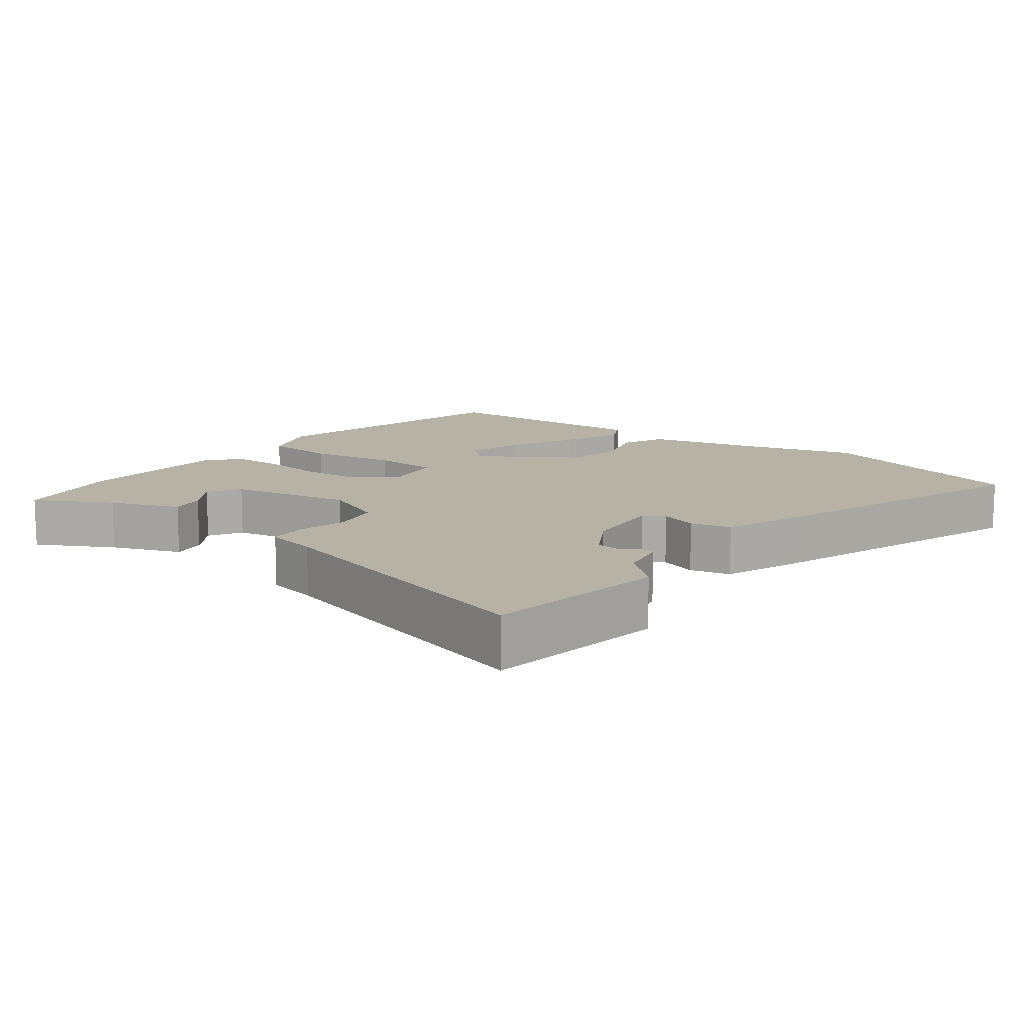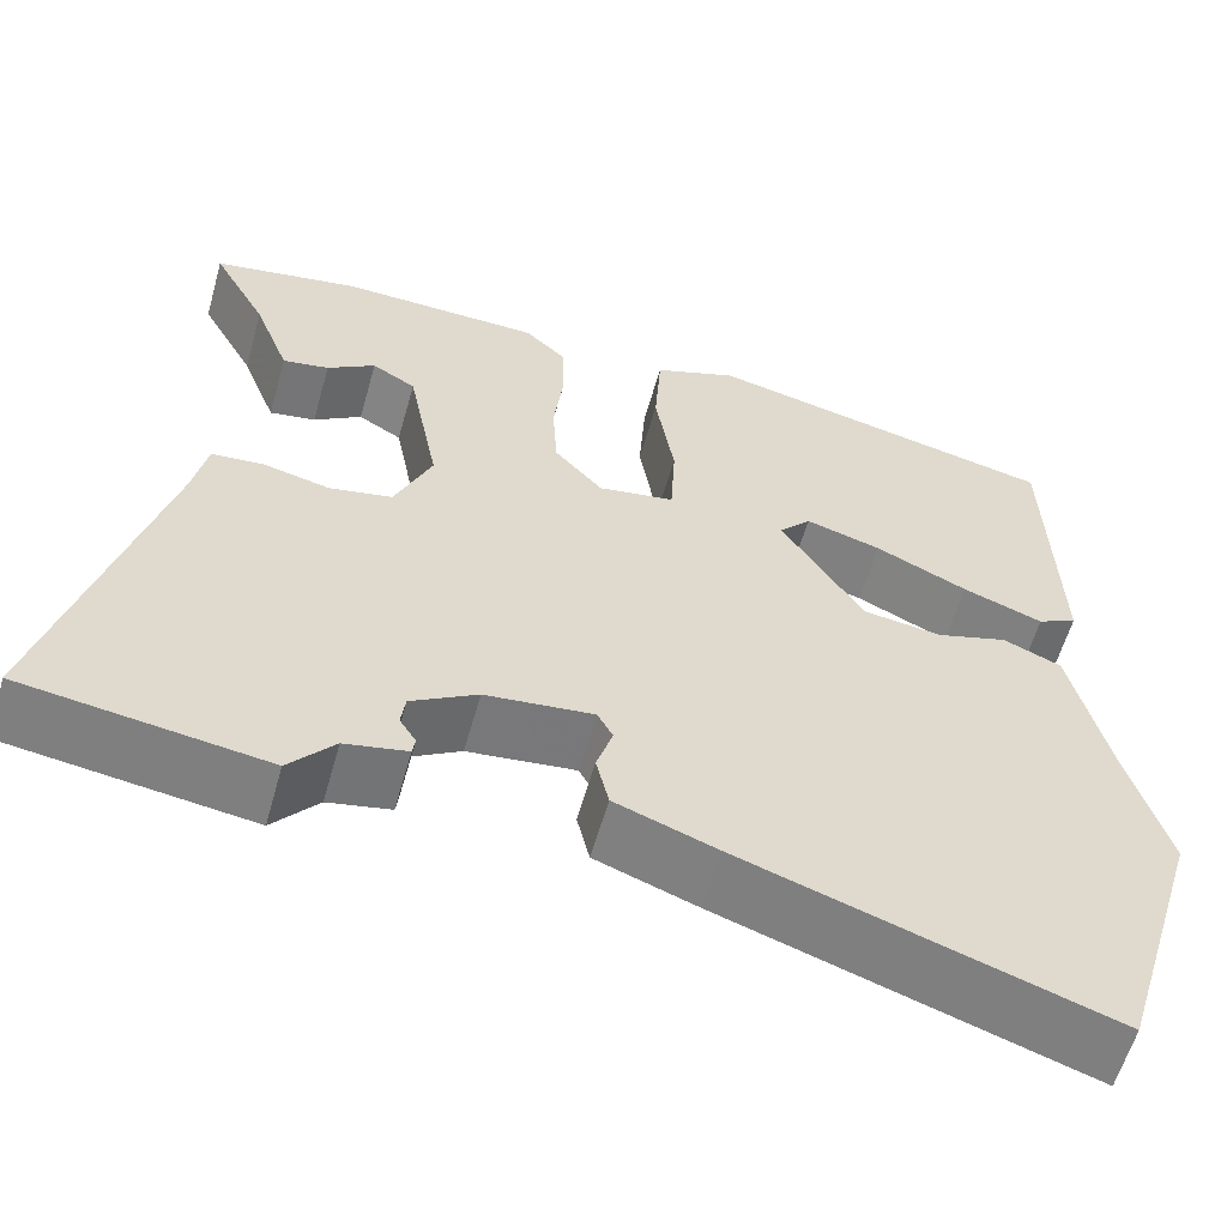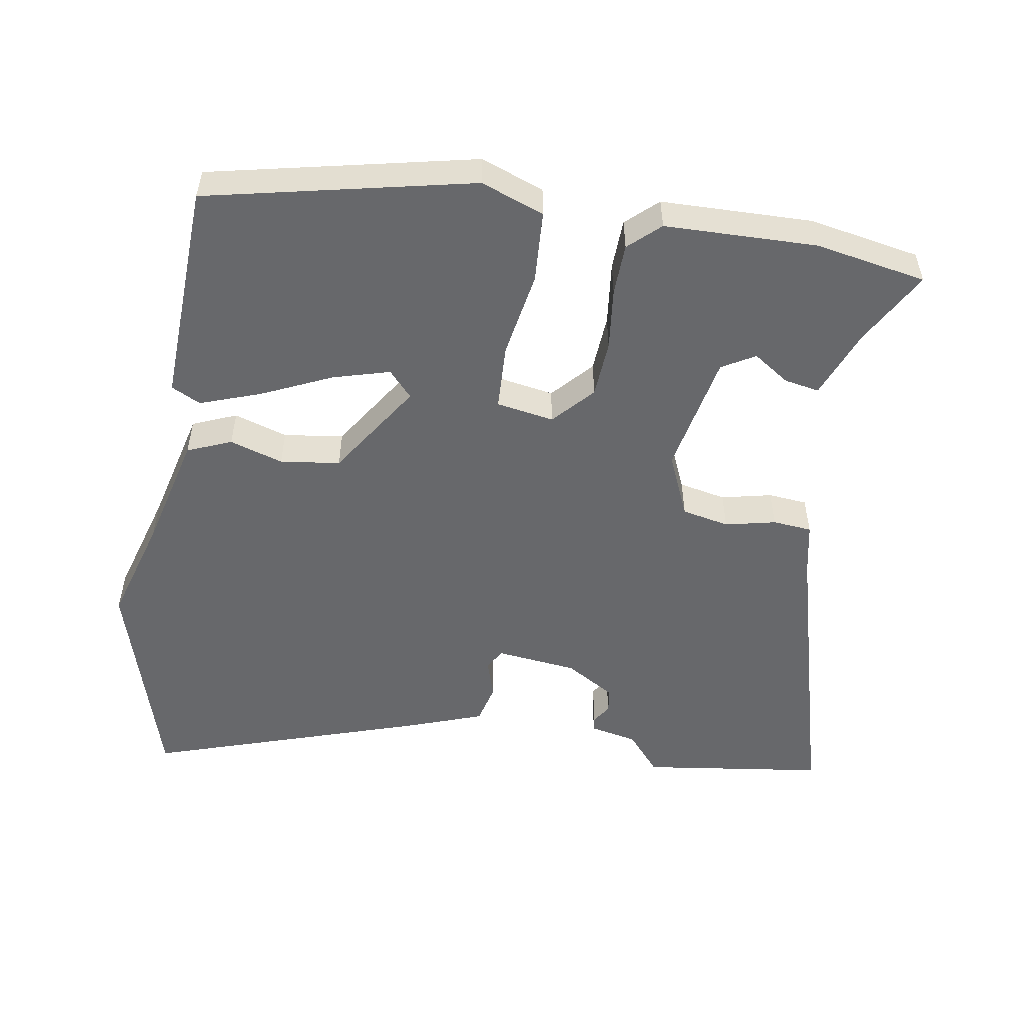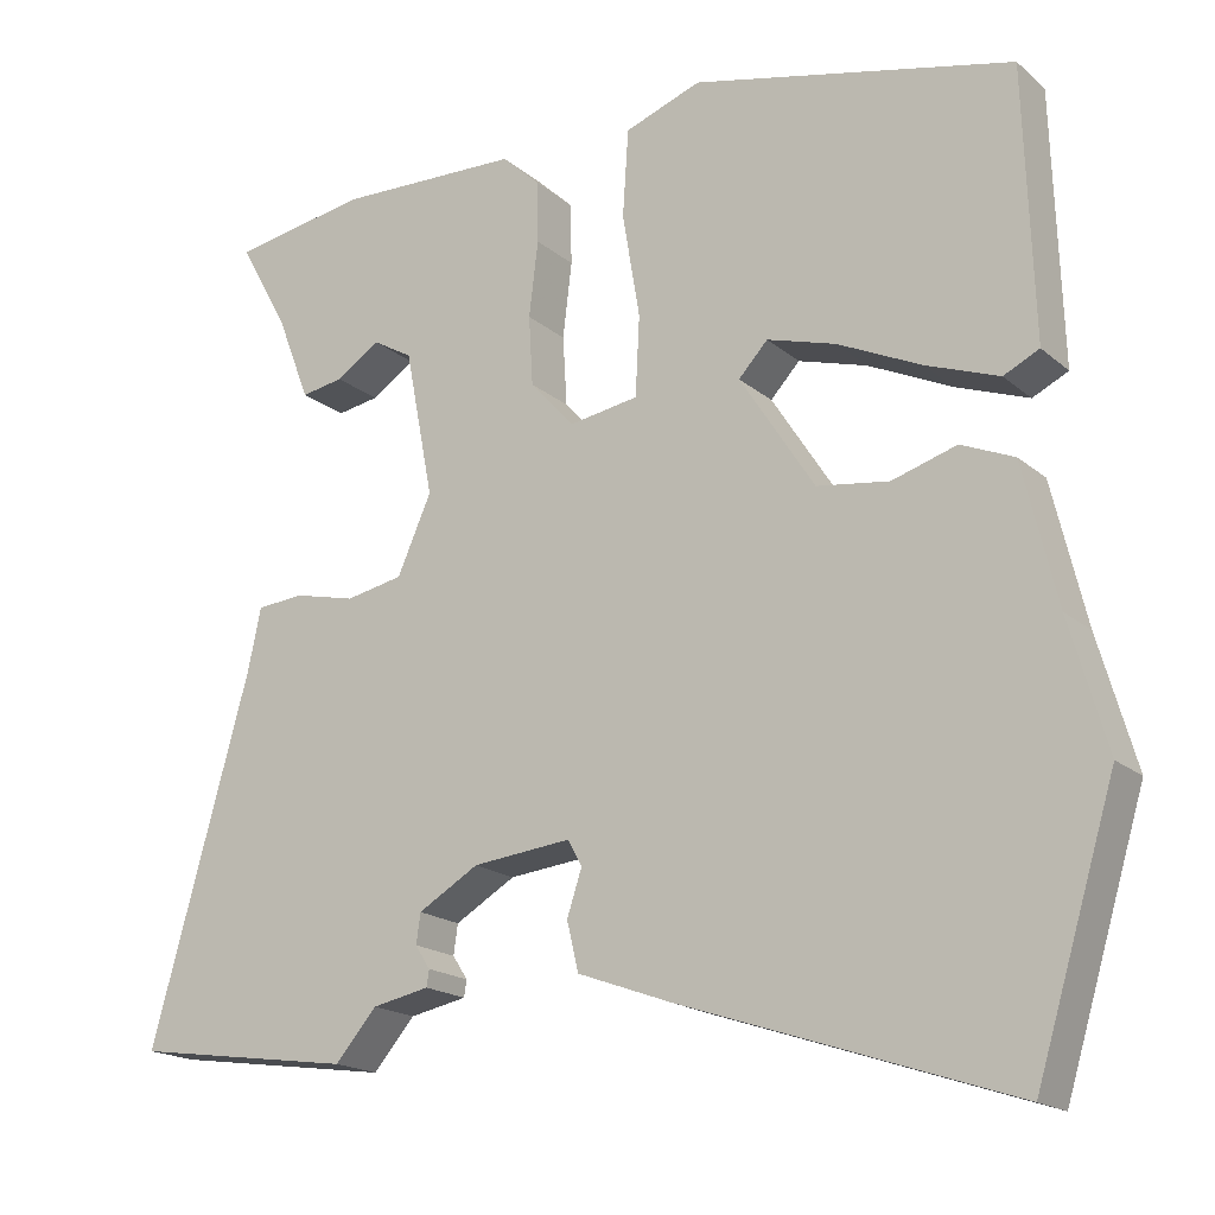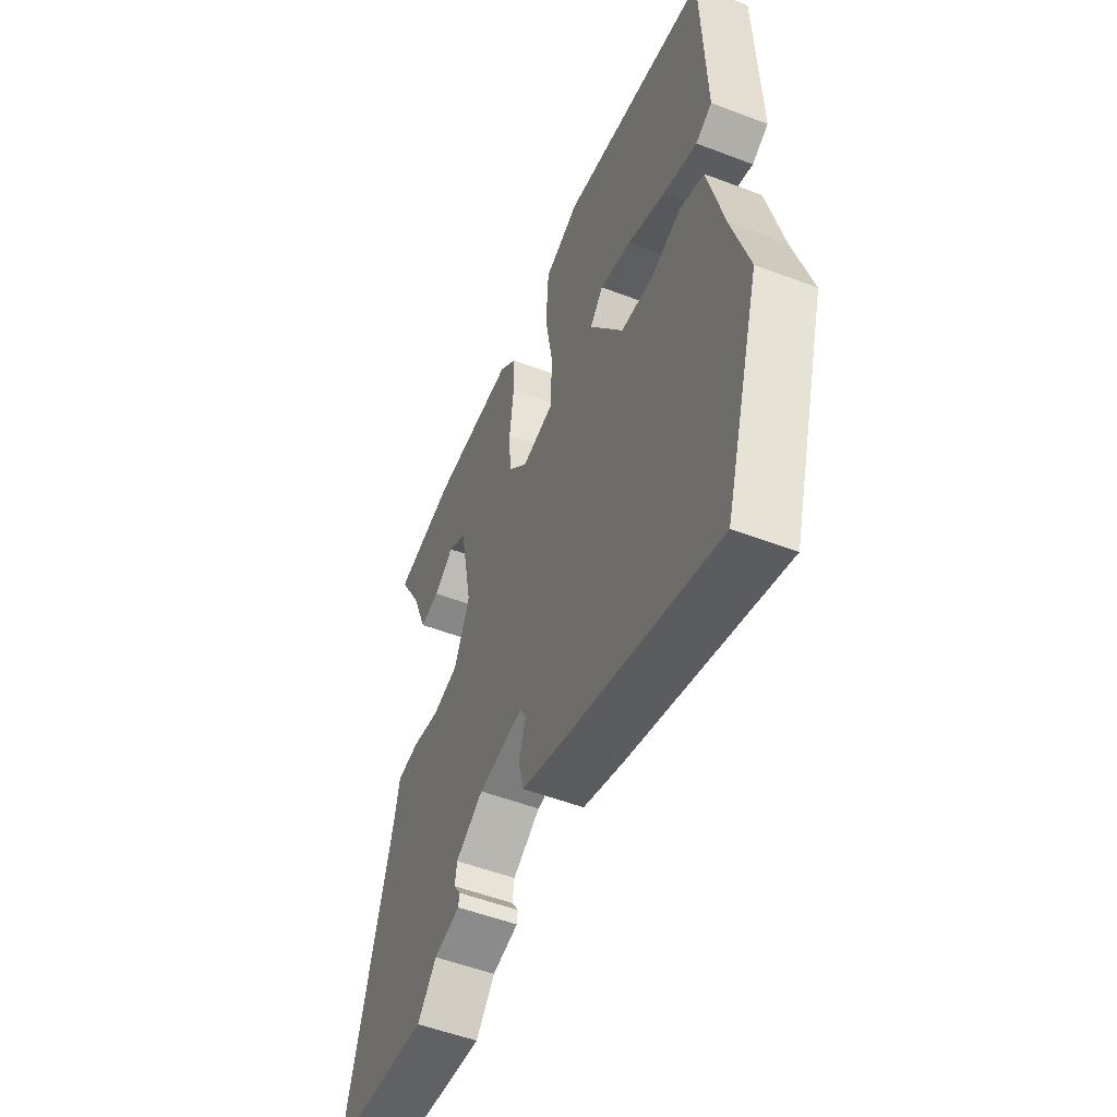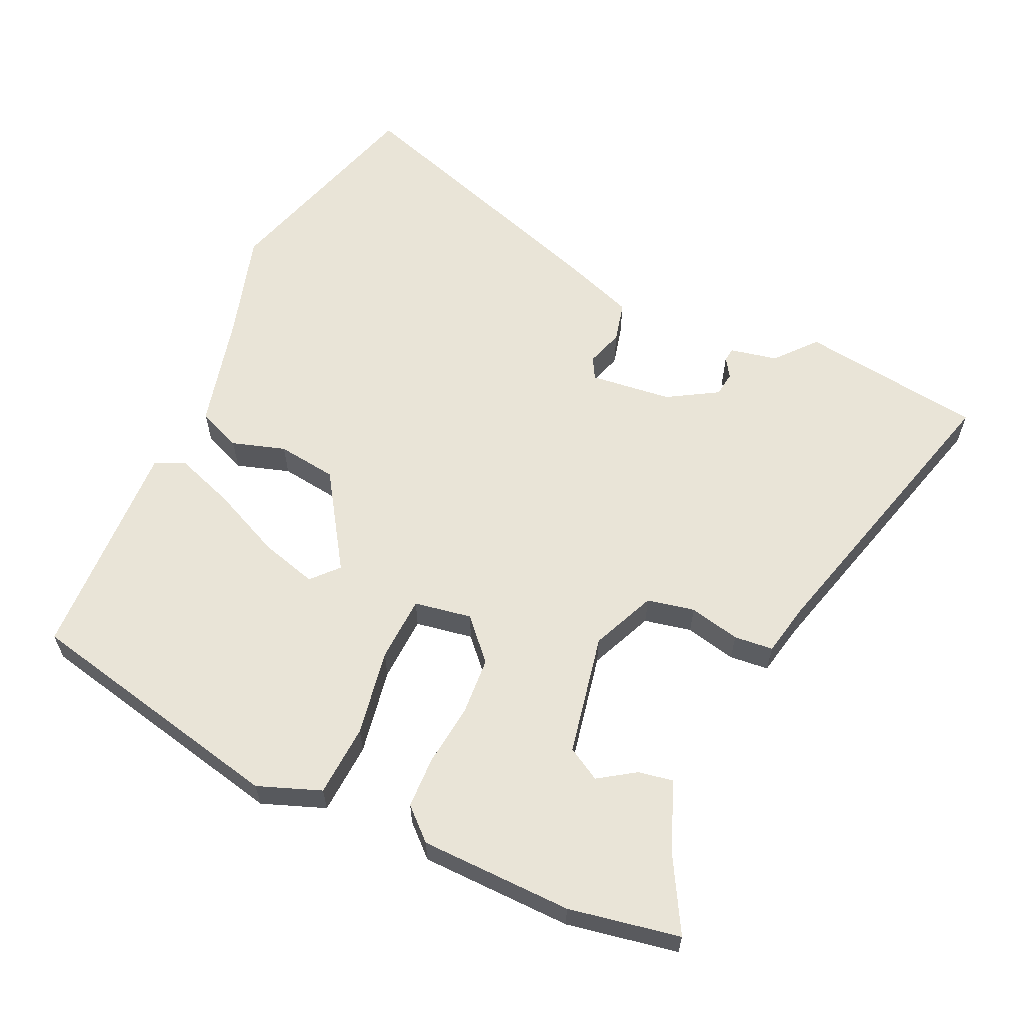
<metadata>
{"format":"obj","ext":"obj","renderer":"f3d","projection":"perspective","resolution":1024,"background":"white","views":[{"elev":12.5,"azim":127.4,"up":"+Y"},{"elev":-58.9,"azim":164.3,"up":"+Z"},{"elev":-52.5,"azim":-9.7,"up":"+Y"},{"elev":-18.0,"azim":-147.4,"up":"+Z"},{"elev":-52.9,"azim":-112.2,"up":"+Z"},{"elev":60.8,"azim":24.4,"up":"+Y"}]}
</metadata>
<code>
v 0.632 0.07 -0.481
v 0.365 0.07 -0.519
v 0.315 0.07 -0.461
v 0.246 0.07 -0.447
v 0.243 0.07 -0.427
v 0.261 0.07 -0.399
v 0.256 0.07 -0.363
v 0.183 0.07 -0.32
v 0.064 0.07 -0.307
v 0.047 0.07 -0.338
v 0.065 0.07 -0.393
v 0.051 0.07 -0.452
v -0.061 0.07 -0.493
v -0.462 0.07 -0.627
v -0.558 0.07 -0.31
v -0.513 0.07 -0.154
v -0.472 0.07 0.016
v -0.408 0.07 0.043
v -0.33 0.07 0.019
v -0.243 0.07 0.031
v -0.153 0.07 0.171
v -0.188 0.07 0.209
v -0.271 0.07 0.185
v -0.372 0.07 0.138
v -0.46 0.07 0.106
v -0.503 0.07 0.127
v -0.492 0.07 0.453
v -0.105 0.07 0.54
v -0.013 0.07 0.506
v -0.006 0.07 0.401
v -0.027 0.07 0.275
v -0.022 0.07 0.179
v 0.062 0.07 0.165
v 0.115 0.07 0.224
v 0.12 0.07 0.308
v 0.109 0.07 0.399
v 0.111 0.07 0.474
v 0.156 0.07 0.516
v 0.378 0.07 0.522
v 0.54 0.07 0.493
v 0.48 0.07 0.384
v 0.441 0.07 0.283
v 0.39 0.07 0.292
v 0.337 0.07 0.327
v 0.289 0.07 0.299
v 0.255 0.07 0.122
v 0.296 0.07 0.029
v 0.365 0.07 0.015
v 0.439 0.07 0.032
v 0.496 0.07 0.027
v 0.512 0.07 -0.049
v 0.632 0 -0.481
v 0.365 0 -0.519
v 0.315 0 -0.461
v 0.246 0 -0.447
v 0.243 0 -0.427
v 0.261 0 -0.399
v 0.256 0 -0.363
v 0.183 0 -0.32
v 0.064 0 -0.307
v 0.047 0 -0.338
v 0.065 0 -0.393
v 0.051 0 -0.452
v -0.061 0 -0.493
v -0.462 0 -0.627
v -0.558 0 -0.31
v -0.513 0 -0.154
v -0.472 0 0.016
v -0.408 0 0.043
v -0.33 0 0.019
v -0.243 0 0.031
v -0.153 0 0.171
v -0.188 0 0.209
v -0.271 0 0.185
v -0.372 0 0.138
v -0.46 0 0.106
v -0.503 0 0.127
v -0.492 0 0.453
v -0.105 0 0.54
v -0.013 0 0.506
v -0.006 0 0.401
v -0.027 0 0.275
v -0.022 0 0.179
v 0.062 0 0.165
v 0.115 0 0.224
v 0.12 0 0.308
v 0.109 0 0.399
v 0.111 0 0.474
v 0.156 0 0.516
v 0.378 0 0.522
v 0.54 0 0.493
v 0.48 0 0.384
v 0.441 0 0.283
v 0.39 0 0.292
v 0.337 0 0.327
v 0.289 0 0.299
v 0.255 0 0.122
v 0.296 0 0.029
v 0.365 0 0.015
v 0.439 0 0.032
v 0.496 0 0.027
v 0.512 0 -0.049
f 48 49 50 51
f 1 2 3
f 51 1 3
f 48 51 3
f 47 48 3
f 46 47 3
f 41 42 43 44
f 40 41 44
f 39 40 44
f 38 39 44
f 37 38 44
f 36 37 44
f 35 36 44
f 34 35 44 45
f 33 34 45 46
f 29 30 31
f 28 29 31
f 27 28 31
f 26 27 31
f 23 24 25 26
f 22 23 26 31
f 21 22 31 32
f 16 17 18 19
f 16 19 20
f 15 16 20
f 14 15 20
f 13 14 20
f 12 13 20
f 11 12 20
f 10 11 20
f 32 33 46
f 21 32 46
f 20 21 46
f 10 20 46
f 9 10 46
f 4 5 6
f 3 4 6
f 46 3 6 7
f 8 9 46
f 7 8 46
f 102 101 100 99
f 54 53 52
f 54 52 102
f 54 102 99
f 54 99 98
f 54 98 97
f 95 94 93 92
f 95 92 91
f 95 91 90
f 95 90 89
f 95 89 88
f 95 88 87
f 95 87 86
f 96 95 86 85
f 97 96 85 84
f 82 81 80
f 82 80 79
f 82 79 78
f 82 78 77
f 77 76 75 74
f 82 77 74 73
f 83 82 73 72
f 70 69 68 67
f 71 70 67
f 71 67 66
f 71 66 65
f 71 65 64
f 71 64 63
f 71 63 62
f 71 62 61
f 97 84 83
f 97 83 72
f 97 72 71
f 97 71 61
f 97 61 60
f 57 56 55
f 57 55 54
f 58 57 54 97
f 97 60 59
f 97 59 58
f 1 52 53 2
f 2 53 54 3
f 3 54 55 4
f 4 55 56 5
f 5 56 57 6
f 6 57 58 7
f 7 58 59 8
f 8 59 60 9
f 9 60 61 10
f 10 61 62 11
f 11 62 63 12
f 12 63 64 13
f 13 64 65 14
f 14 65 66 15
f 15 66 67 16
f 16 67 68 17
f 17 68 69 18
f 18 69 70 19
f 19 70 71 20
f 20 71 72 21
f 21 72 73 22
f 22 73 74 23
f 23 74 75 24
f 24 75 76 25
f 25 76 77 26
f 26 77 78 27
f 27 78 79 28
f 28 79 80 29
f 29 80 81 30
f 30 81 82 31
f 31 82 83 32
f 32 83 84 33
f 33 84 85 34
f 34 85 86 35
f 35 86 87 36
f 36 87 88 37
f 37 88 89 38
f 38 89 90 39
f 39 90 91 40
f 40 91 92 41
f 41 92 93 42
f 42 93 94 43
f 43 94 95 44
f 44 95 96 45
f 45 96 97 46
f 46 97 98 47
f 47 98 99 48
f 48 99 100 49
f 49 100 101 50
f 50 101 102 51
f 51 102 52 1

</code>
